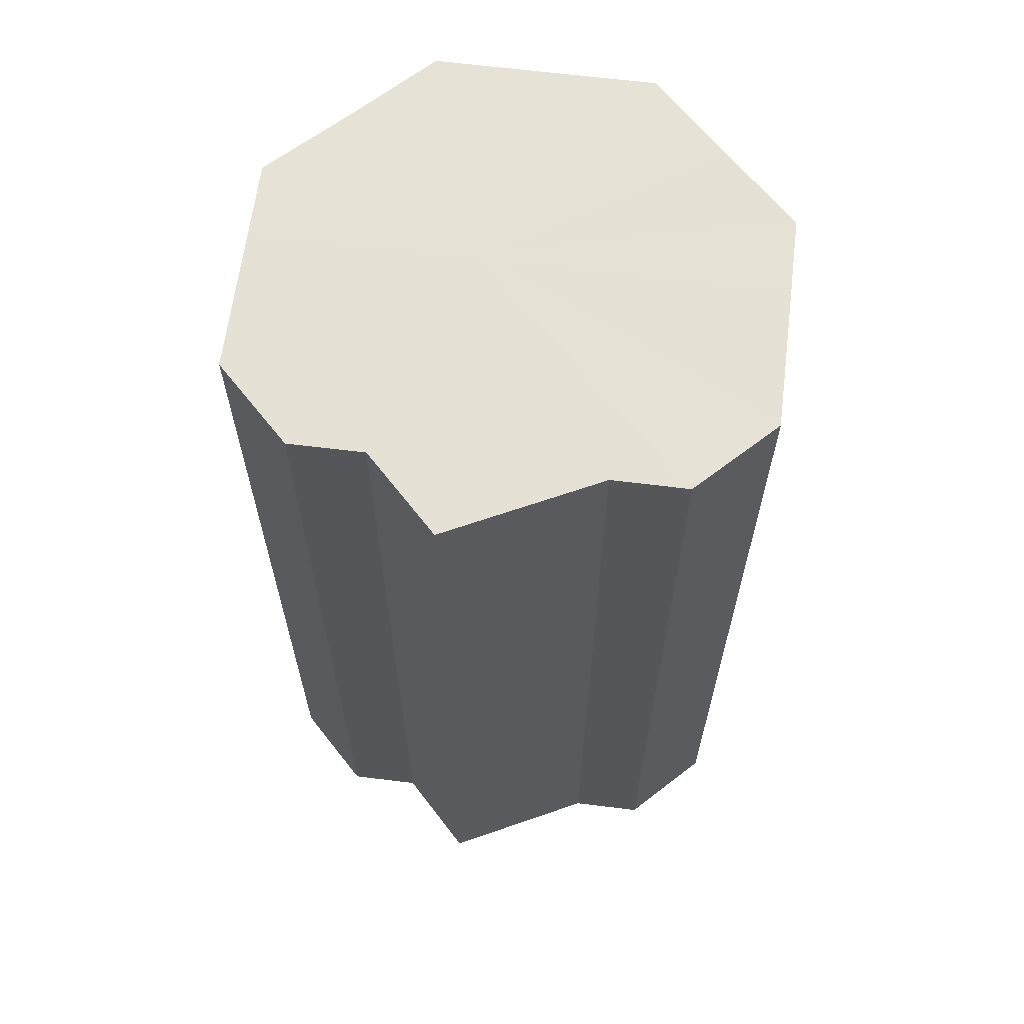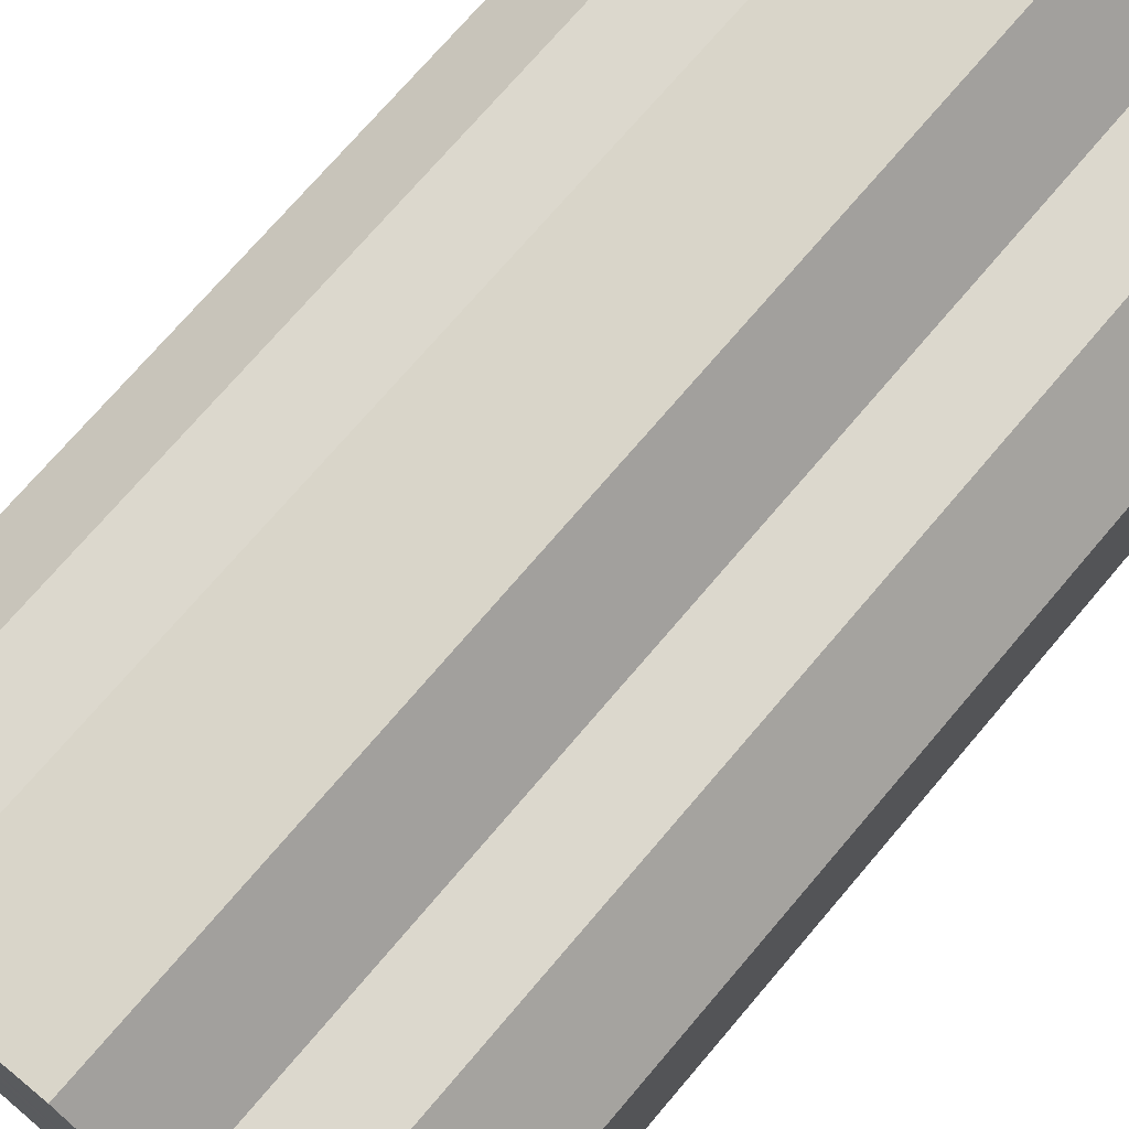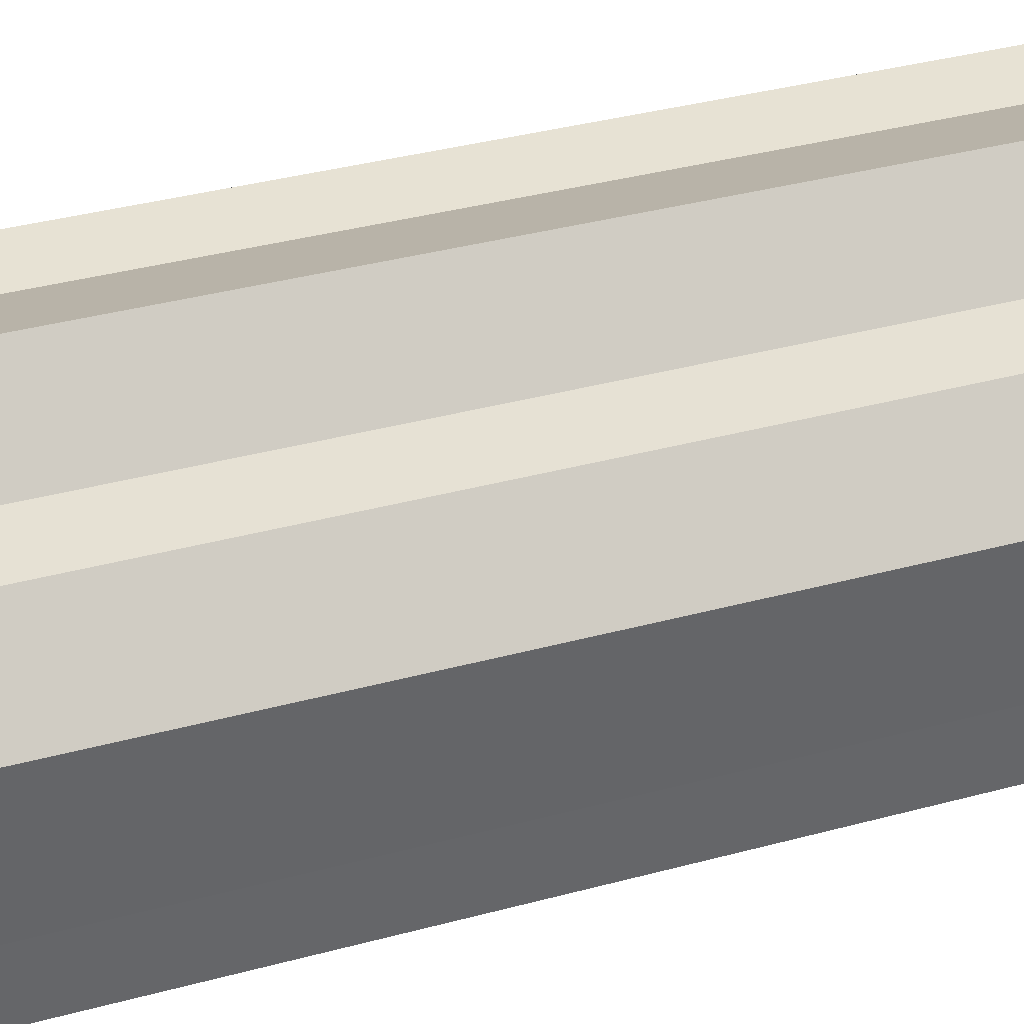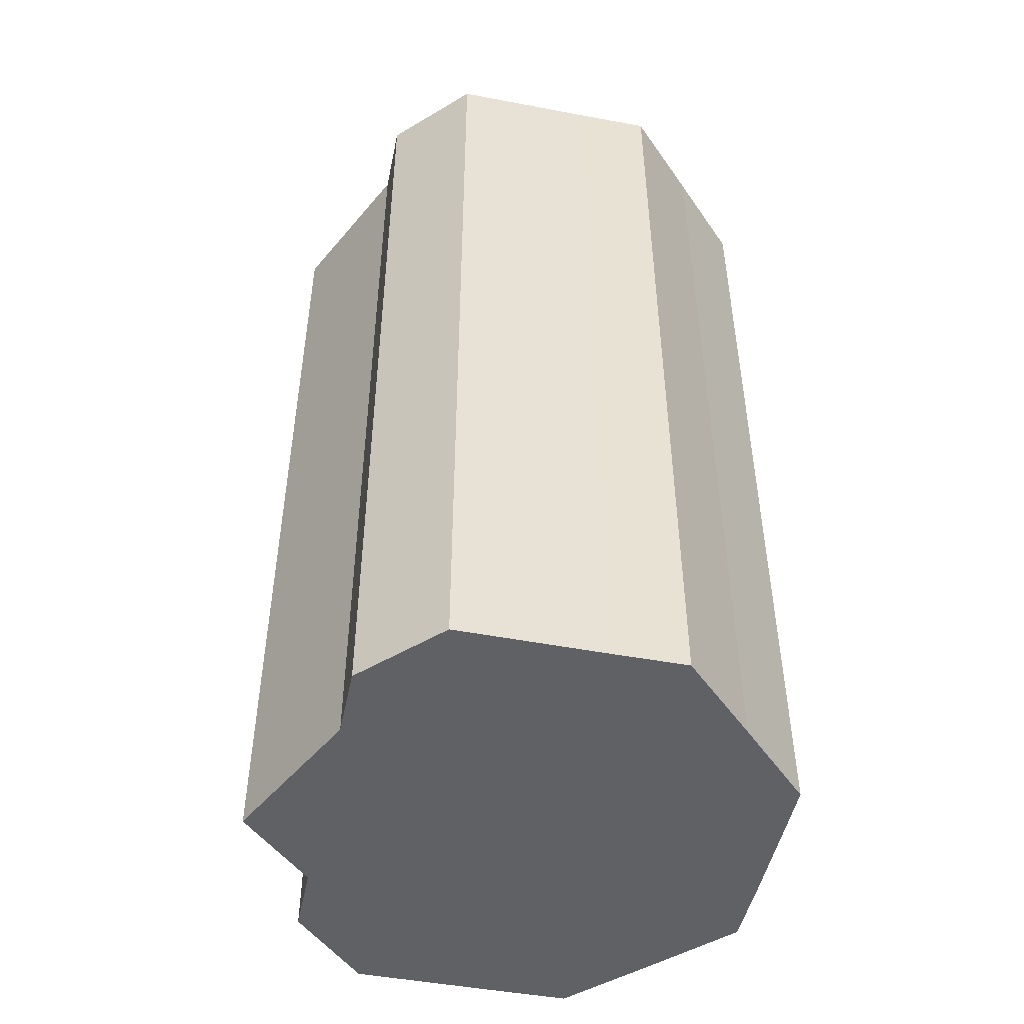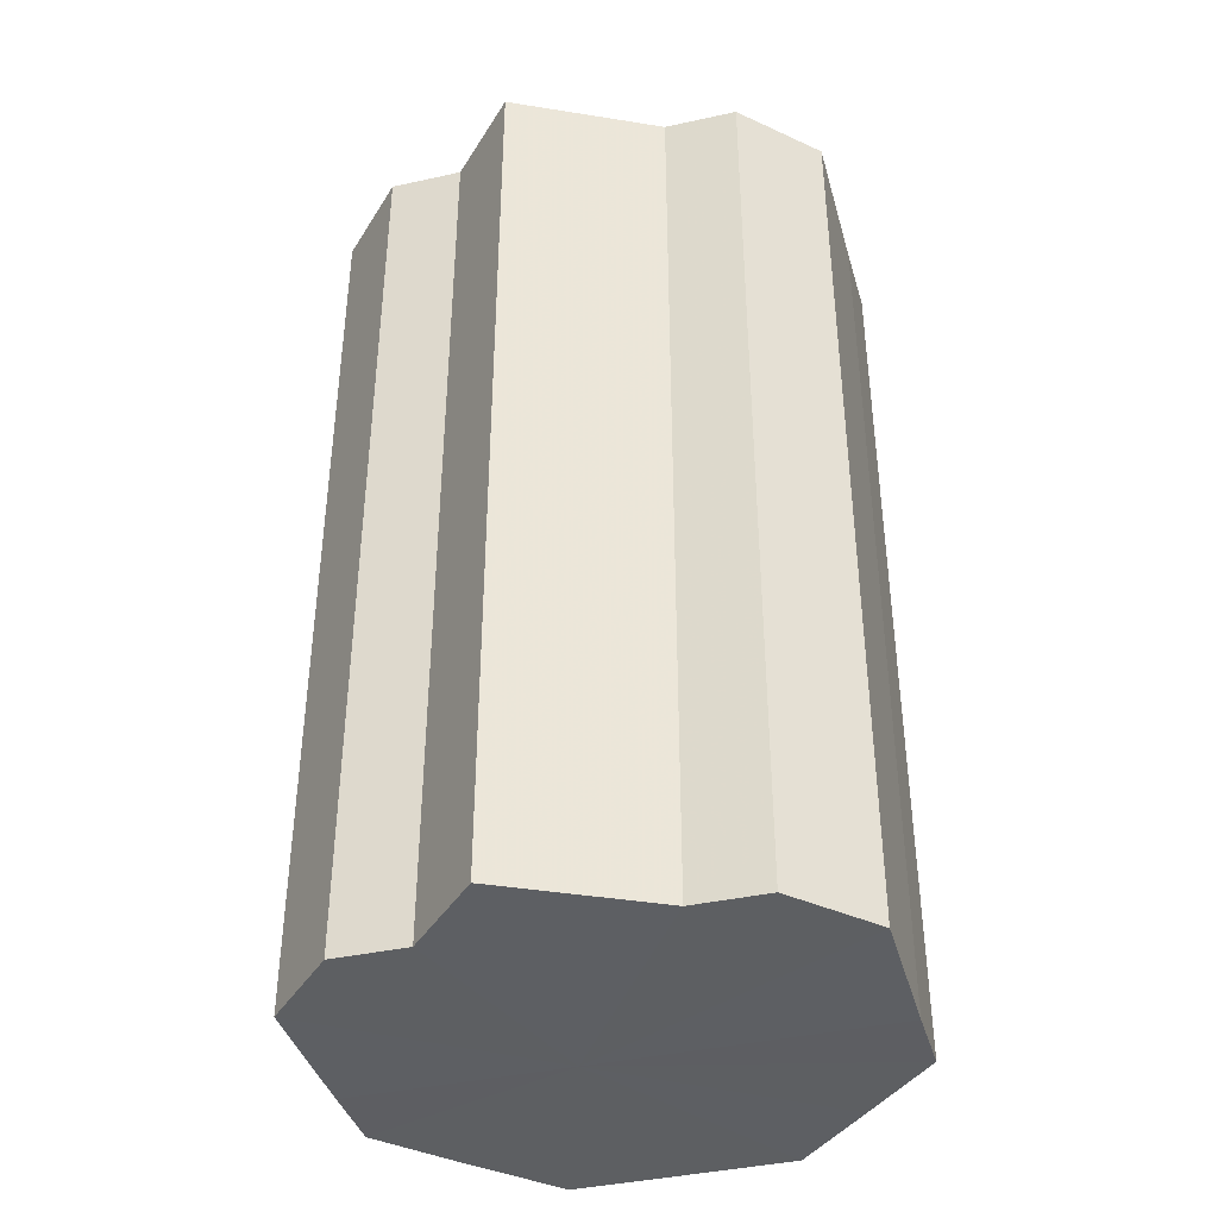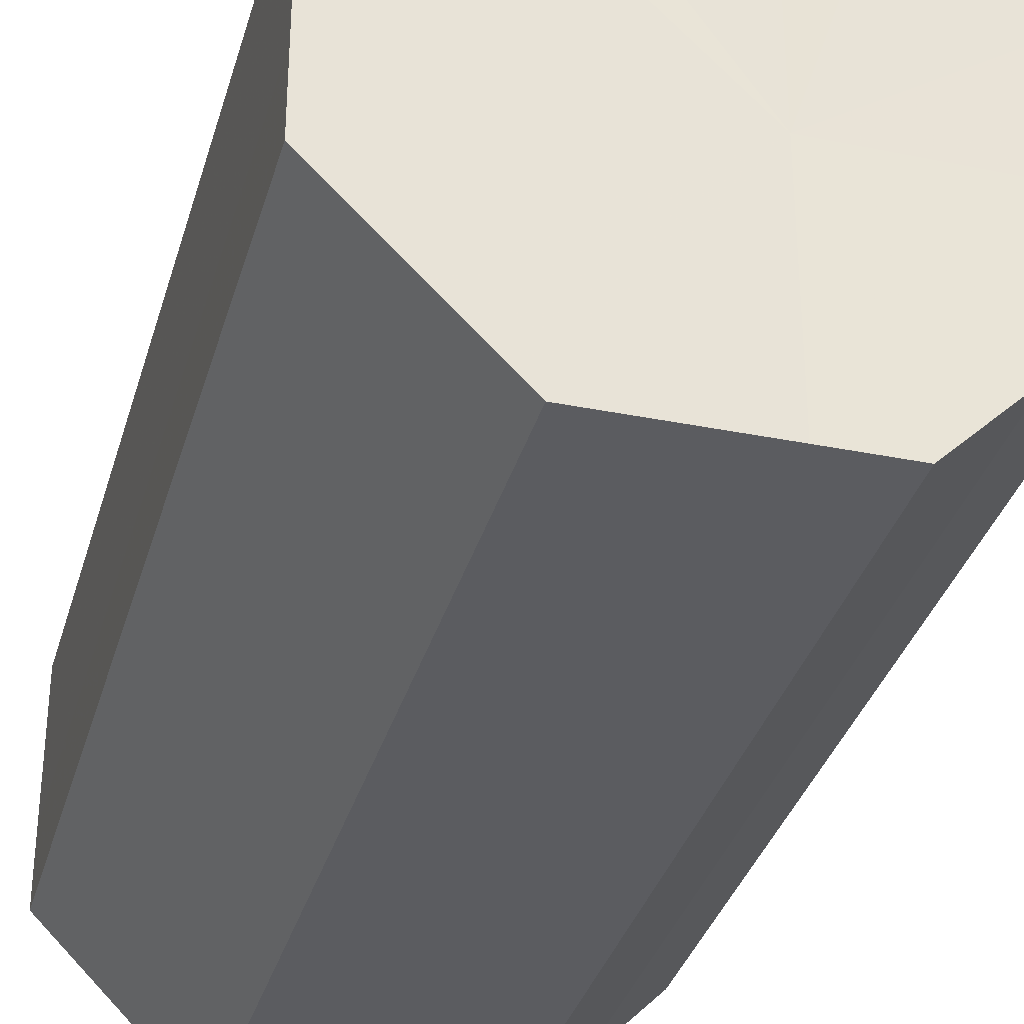
<metadata>
{"format":"obj","ext":"obj","renderer":"f3d","projection":"perspective","resolution":1024,"background":"white","views":[{"elev":64.0,"azim":-172.9,"up":"+Z"},{"elev":72.4,"azim":40.3,"up":"+Y"},{"elev":39.2,"azim":71.6,"up":"+Y"},{"elev":-48.7,"azim":-101.7,"up":"+Z"},{"elev":-39.7,"azim":-164.5,"up":"+Z"},{"elev":-34.4,"azim":-15.4,"up":"+Y"}]}
</metadata>
<code>
o 17558
v 2176 1875 10.64
v 2176 1875 10.64
v 2176 1875 10.52
v 2176 1875 10.64
v 2176 1875 10.52
v 2176 1875 10.64
v 2176 1875 10.52
v 2176 1875 10.64
v 2176 1875 10.52
v 2176 1875 10.64
v 2176 1875 10.52
v 2176 1875 10.64
v 2176 1875 10.52
v 2176 1875 10.64
v 2176 1875 10.52
v 2176 1875 10.64
v 2176 1875 10.52
v 2176 1875 10.64
v 2176 1875 10.52
v 2176 1875 10.64
v 2176 1875 10.52
v 2176 1875 10.64
v 2176 1875 10.52
v 2176 1875 10.64
v 2176 1875 10.52
v 2176 1875 10.64
v 2176 1875 10.52
v 2176 1875 10.64
v 2176 1875 10.52
v 2176 1875 10.64
v 2176 1875 10.52
v 2176 1875 10.52
v 2176 1875 10.52
v 2176 1875 10.64
v 2176 1875 10.52
v 2176 1875 10.64
v 2176 1875 10.52
v 2176 1875 10.52
v 2176 1875 10.64
v 2176 1875 10.52
v 2176 1875 10.64
v 2176 1875 10.64
v 2176 1875 10.52
v 2176 1875 10.52
v 2176 1875 10.64
v 2176 1875 10.52
v 2176 1875 10.64
v 2176 1875 10.64
v 2176 1875 10.52
v 2176 1875 10.52
v 2176 1875 10.64
v 2176 1875 10.52
v 2176 1875 10.64
v 2176 1875 10.64
v 2176 1875 10.52
v 2176 1875 10.52
v 2176 1875 10.64
v 2176 1875 10.52
v 2176 1875 10.64
v 2176 1875 10.64
v 2176 1875 10.52
v 2176 1875 10.52
v 2176 1875 10.64
v 2176 1875 10.64
v 2176 1875 10.64
v 2176 1875 10.64
v 2176 1875 10.64
v 2176 1875 10.64
v 2176 1875 10.64
v 2176 1875 10.64
v 2176 1875 10.64
v 2176 1875 10.64
v 2176 1875 10.64
v 2176 1875 10.64
v 2176 1875 10.64
v 2176 1875 10.64
v 2176 1875 10.64
v 2176 1875 10.64
v 2176 1875 10.64
v 2176 1875 10.64
v 2176 1875 10.64
v 2176 1875 10.52
v 2176 1875 10.52
v 2176 1875 10.52
v 2176 1875 10.52
v 2176 1875 10.52
v 2176 1875 10.52
v 2176 1875 10.52
v 2176 1875 10.52
v 2176 1875 10.52
v 2176 1875 10.52
v 2176 1875 10.52
v 2176 1875 10.52
v 2176 1875 10.52
v 2176 1875 10.52
v 2176 1875 10.52
v 2176 1875 10.52
v 2176 1875 10.52
f 1 2 3
f 2 4 5
f 6 1 7
f 4 8 9
f 10 6 11
f 8 12 13
f 14 10 15
f 12 16 17
f 18 14 19
f 16 20 21
f 22 18 23
f 20 24 25
f 26 22 27
f 24 28 29
f 30 26 31
f 28 30 32
f 33 34 35
f 35 36 37
f 38 39 33
f 40 41 38
f 37 42 43
f 44 45 40
f 46 47 44
f 43 48 49
f 50 51 46
f 52 53 50
f 49 54 55
f 56 57 52
f 58 59 56
f 55 60 61
f 62 63 58
f 61 64 62
f 65 66 67
f 65 68 66
f 65 67 69
f 65 70 68
f 65 69 71
f 65 72 70
f 65 71 73
f 65 74 72
f 65 73 75
f 65 76 74
f 65 75 77
f 65 78 76
f 65 77 79
f 65 80 78
f 65 79 81
f 65 81 80
f 82 83 84
f 82 85 83
f 82 84 86
f 82 87 85
f 82 86 88
f 82 89 87
f 82 88 90
f 82 91 89
f 82 90 92
f 82 93 91
f 82 92 94
f 82 95 93
f 82 94 96
f 82 97 95
f 82 96 98
f 82 98 97

</code>
